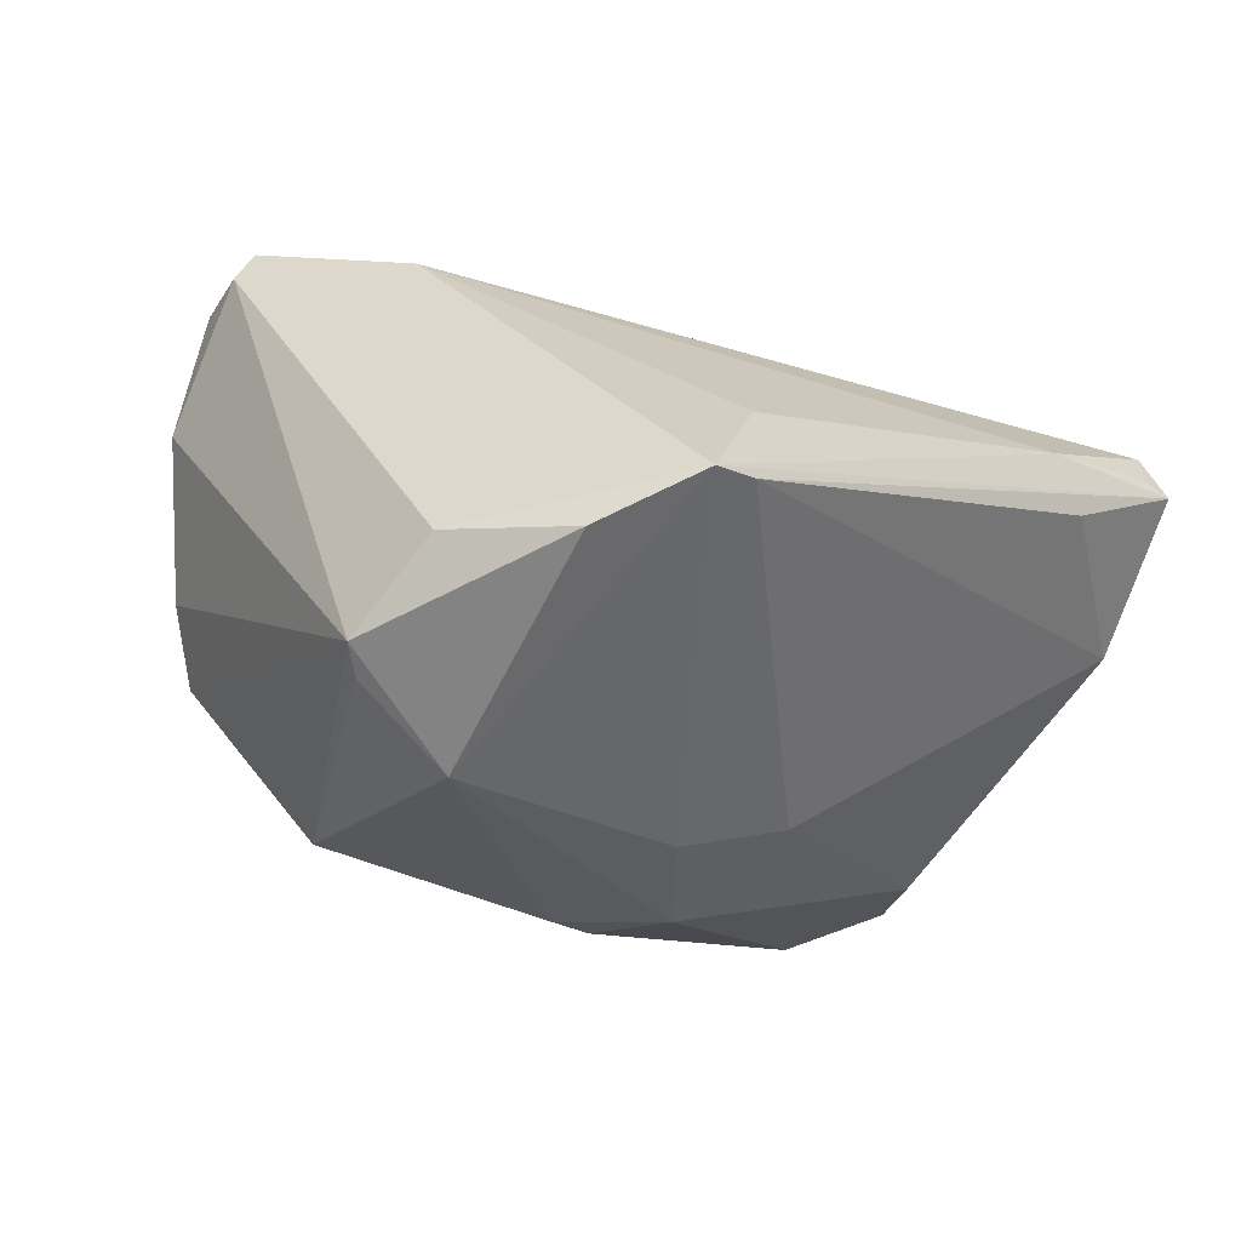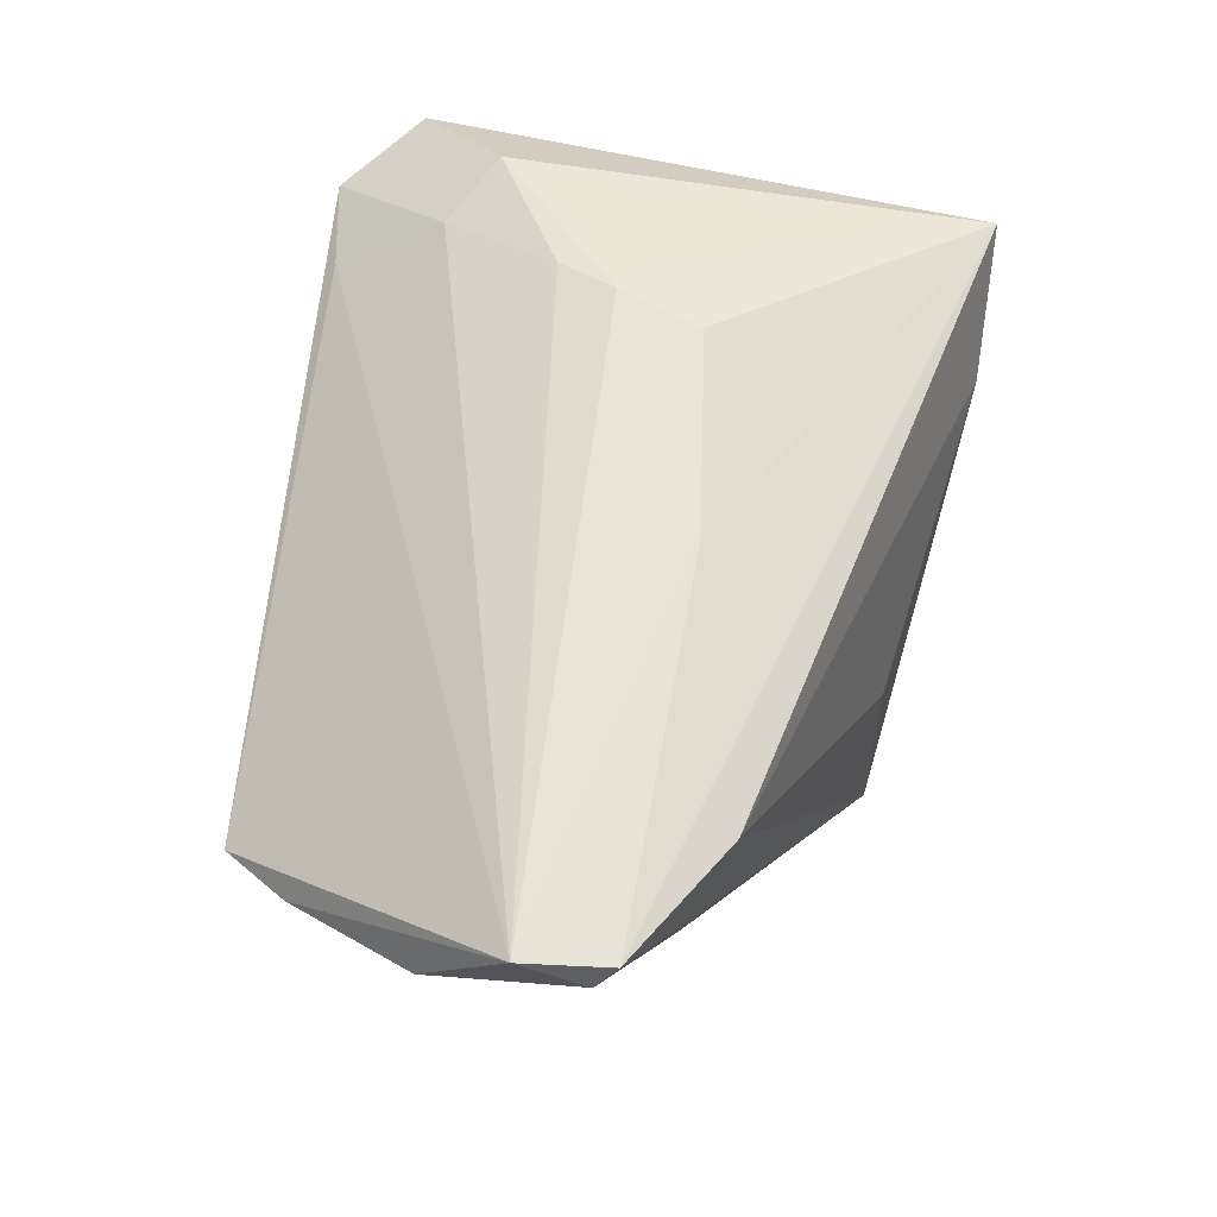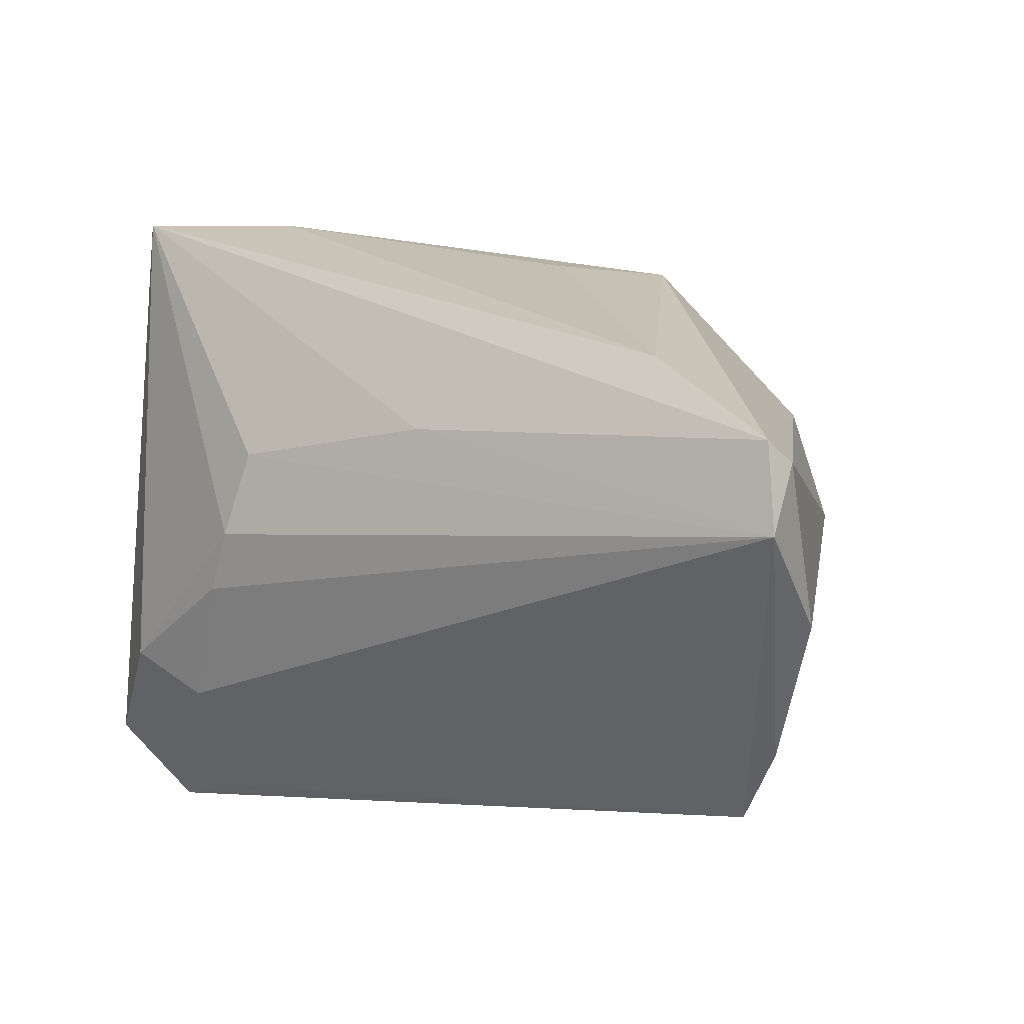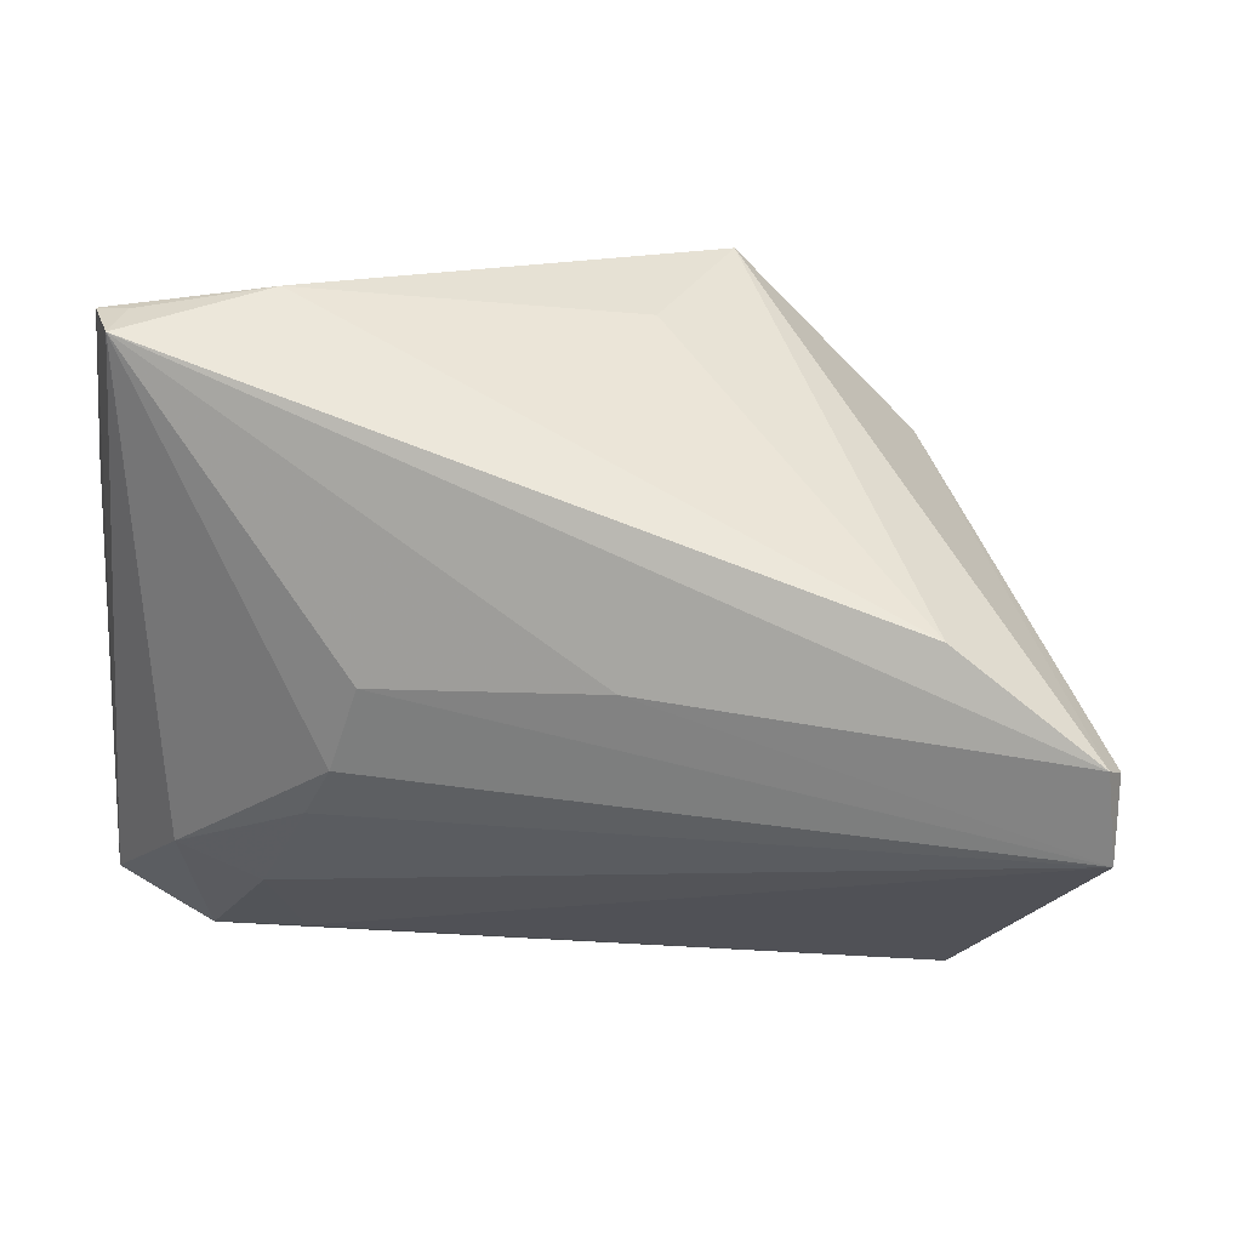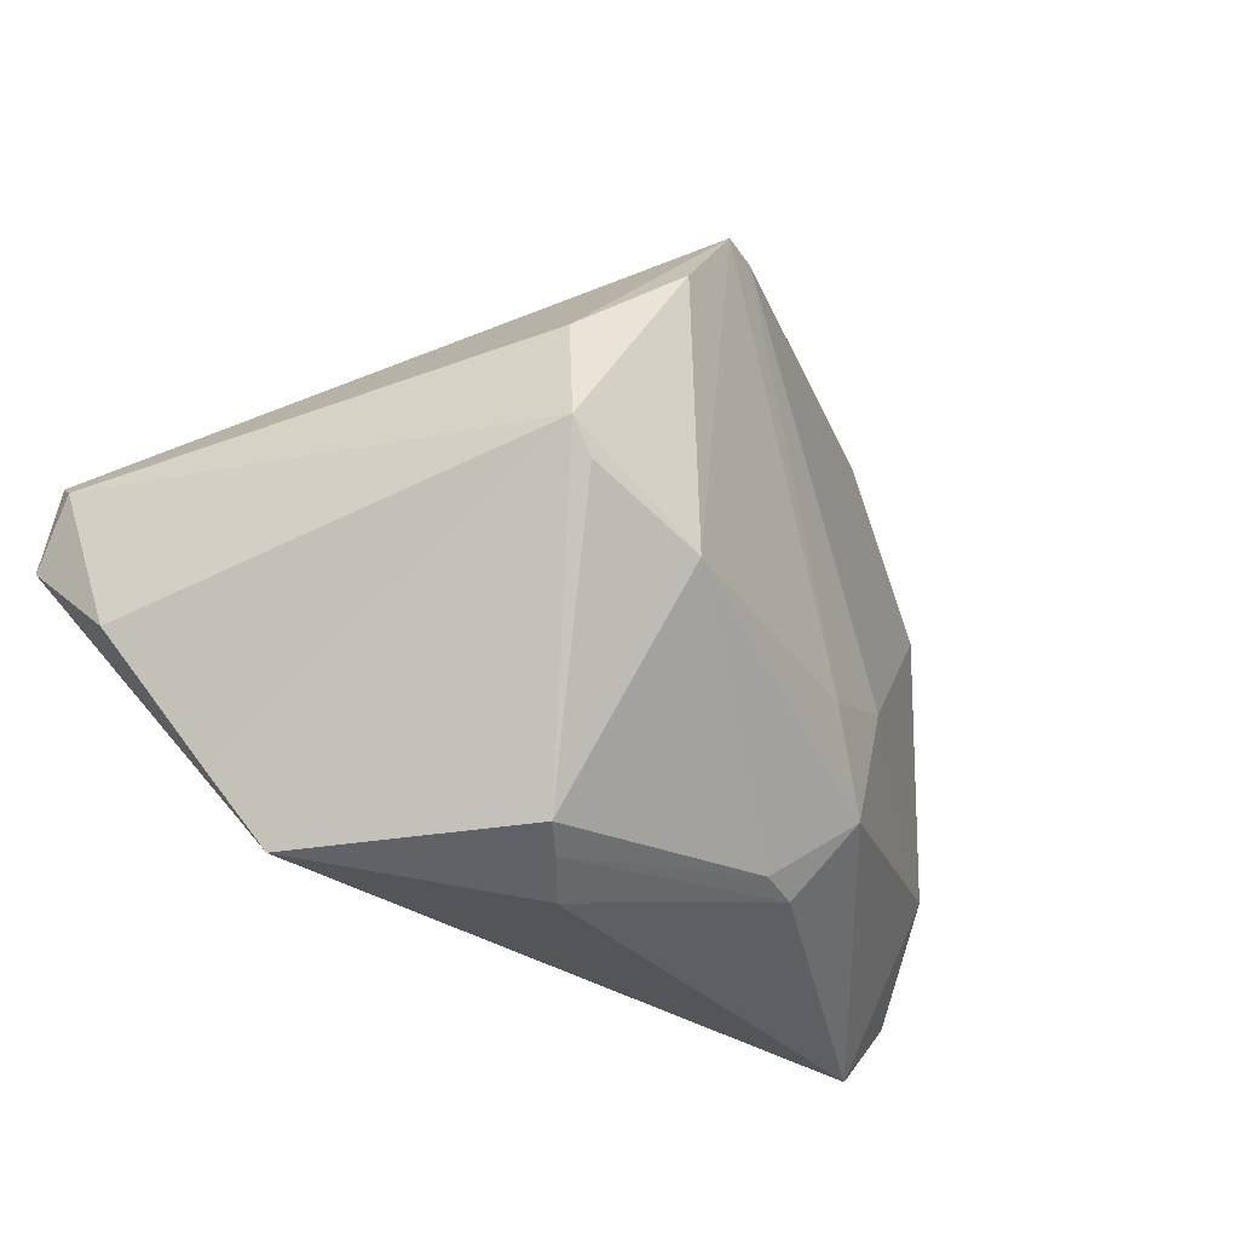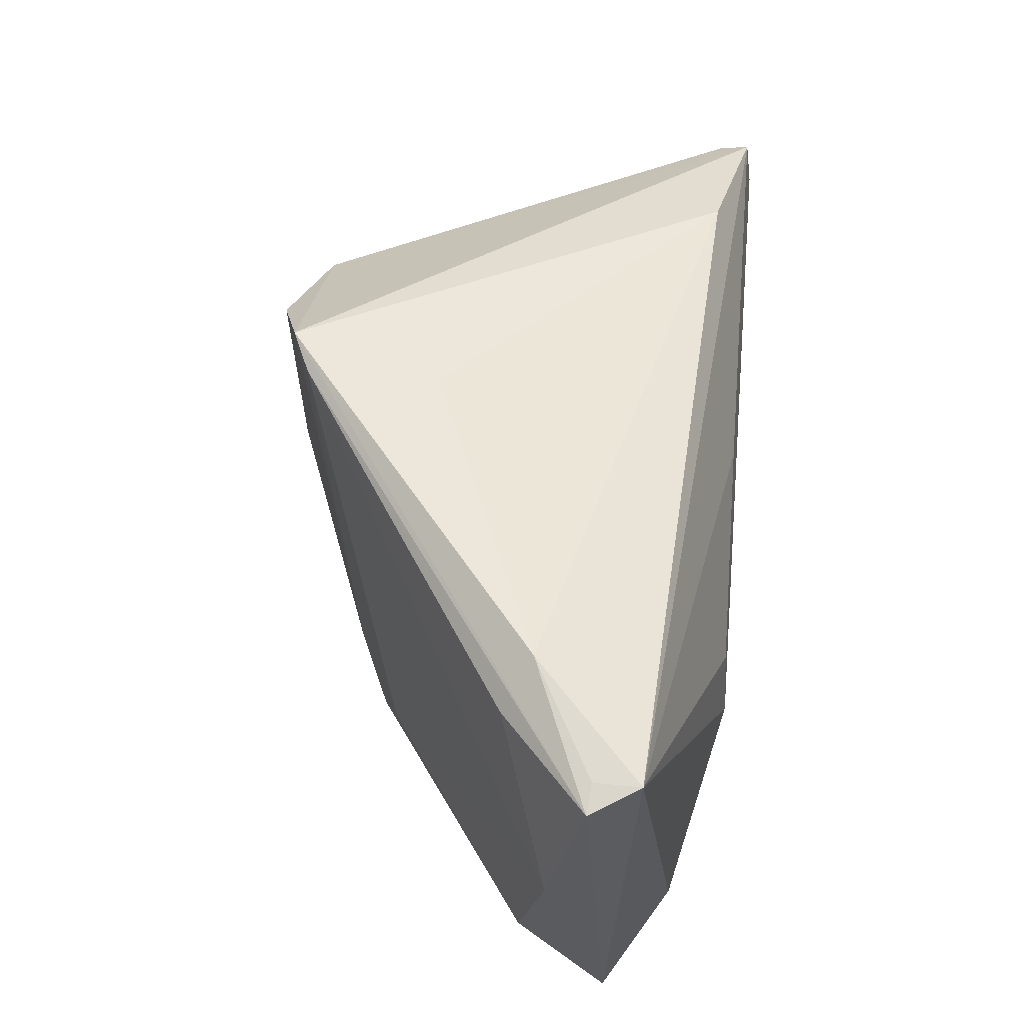
<metadata>
{"format":"obj","ext":"obj","renderer":"f3d","projection":"perspective","resolution":1024,"background":"white","views":[{"elev":-61.0,"azim":151.7,"up":"+Z"},{"elev":61.8,"azim":98.3,"up":"+Z"},{"elev":1.3,"azim":35.0,"up":"+Y"},{"elev":33.9,"azim":12.0,"up":"+Y"},{"elev":-28.1,"azim":139.9,"up":"+Y"},{"elev":66.3,"azim":-85.6,"up":"+Y"}]}
</metadata>
<code>
v -0.05217 0.04135 0.008435
v 0.02271 -0.03476 -0.01903
v 0.01951 -0.03665 -0.01575
v -0.03393 -0.03774 0.01072
v -0.0129 -0.03303 -0.01549
v 0.003313 0.03556 -0.01316
v -0.03531 -0.02385 0.01956
v -0.0398 0.03805 -0.002075
v -0.02578 -0.007349 -0.0177
v 0.03946 0.02056 0.02123
v -0.05575 0.02062 0.004353
v -0.05575 -0.03026 0.01319
v 0.05646 -0.01101 0.01436
v -0.007631 -0.03217 -0.01773
v 0.03052 0.01465 -0.03066
v -0.04861 0.04203 0.01452
v -0.0484 0.04183 0.008803
v -0.04487 -0.01855 0.02113
v -0.02389 -0.001414 0.02651
v 0.01767 0.02446 -0.0348
v -0.01333 -0.01218 -0.02367
v 0.03055 -0.003209 -0.03444
v 0.05829 -0.000177 0.027
v 0.0414 -0.03602 0.003209
v -0.02055 0.009126 0.02554
v -0.02764 -0.008867 0.02493
v 0.008629 0.03539 -0.03163
v 0.01655 -0.009428 -0.0348
v 0.05794 0.008026 0.02207
v -0.04588 -0.03969 0.01023
v 0.007165 0.01225 0.0253
v -0.05089 -0.01825 0.000958
v 0.04748 -0.02757 0.006247
v 0.03333 0.0006717 -0.0348
v -0.0342 0.04229 0.001331
v -0.01906 -0.02363 -0.02053
v 0.0157 -0.03916 -0.01106
v 0.003563 0.03517 -0.02945
v 0.05677 0.01058 0.02565
f 4 24 23
f 30 24 4
f 32 36 30
f 9 32 11
f 36 32 9
f 37 24 30
f 19 16 18
f 28 27 20
f 20 34 28
f 27 15 20
f 20 15 34
f 38 9 11
f 38 1 27
f 36 9 21
f 21 27 28
f 28 36 21
f 21 38 27
f 9 38 21
f 30 36 5
f 5 37 30
f 34 15 29
f 23 13 29
f 29 13 34
f 27 1 35
f 35 6 27
f 39 31 23
f 16 31 39
f 23 29 39
f 39 15 27
f 39 29 15
f 25 16 19
f 25 31 16
f 25 19 23
f 23 31 25
f 7 18 30
f 7 4 23
f 30 4 7
f 30 18 12
f 11 32 12
f 12 32 30
f 12 18 16
f 12 1 11
f 16 1 12
f 24 34 33
f 34 13 33
f 23 24 33
f 33 13 23
f 11 1 8
f 8 38 11
f 1 38 8
f 24 37 2
f 2 34 24
f 17 1 16
f 16 35 17
f 17 35 1
f 16 39 10
f 10 35 16
f 10 39 27
f 27 6 10
f 6 35 10
f 19 18 26
f 18 7 26
f 23 19 26
f 26 7 23
f 28 2 14
f 14 36 28
f 14 5 36
f 37 5 3
f 3 2 37
f 5 14 3
f 3 14 2
f 28 34 22
f 22 2 28
f 34 2 22

</code>
